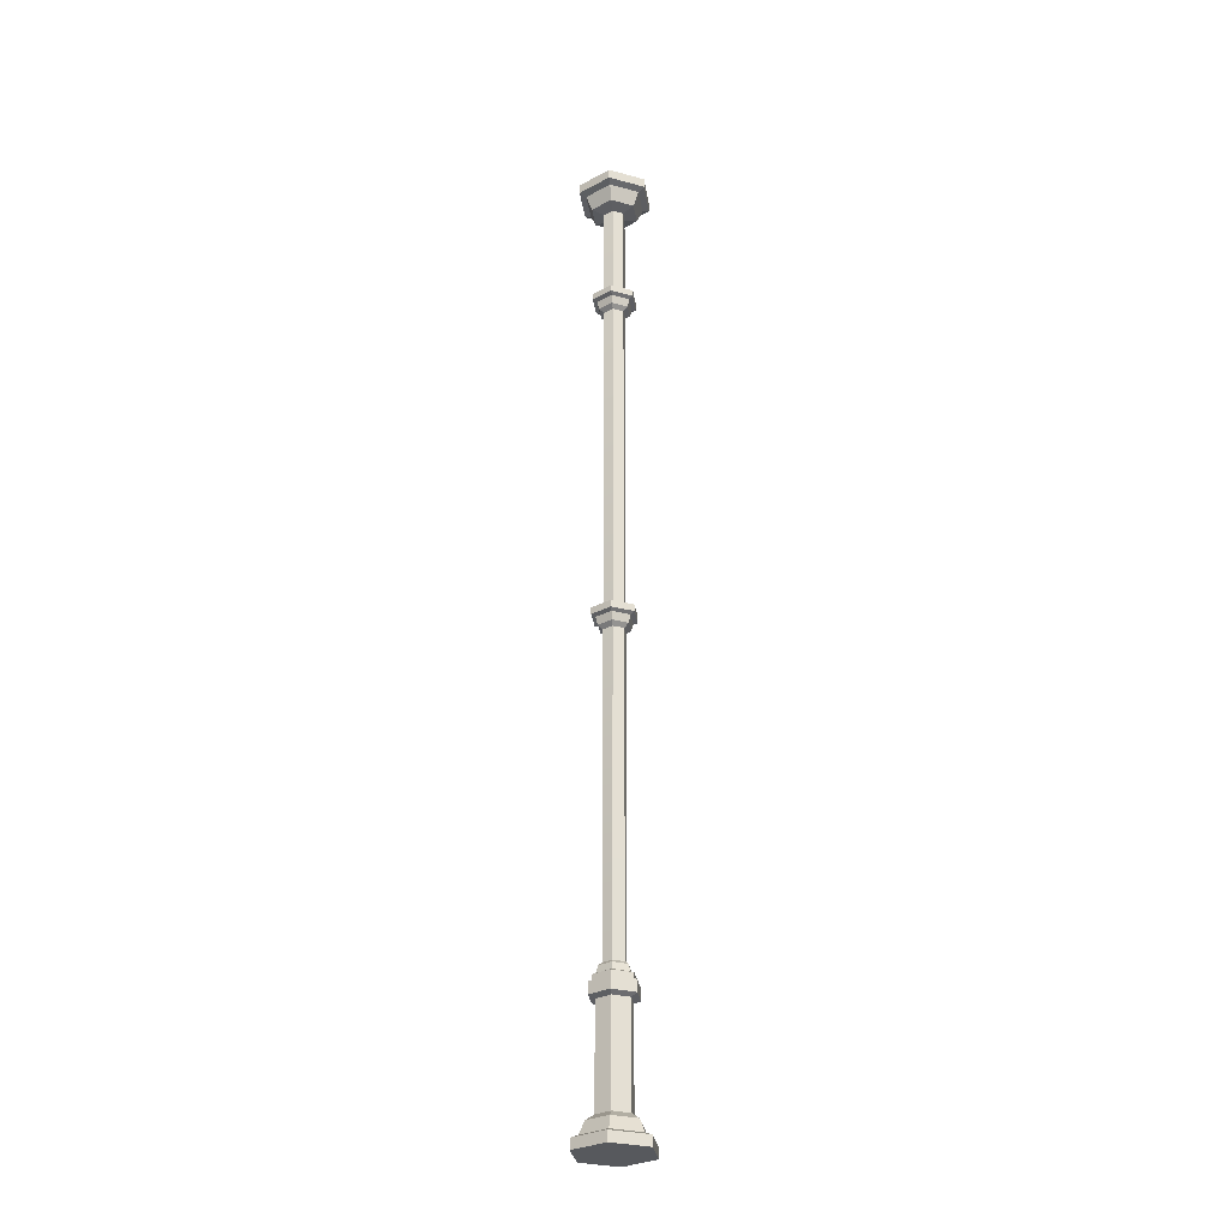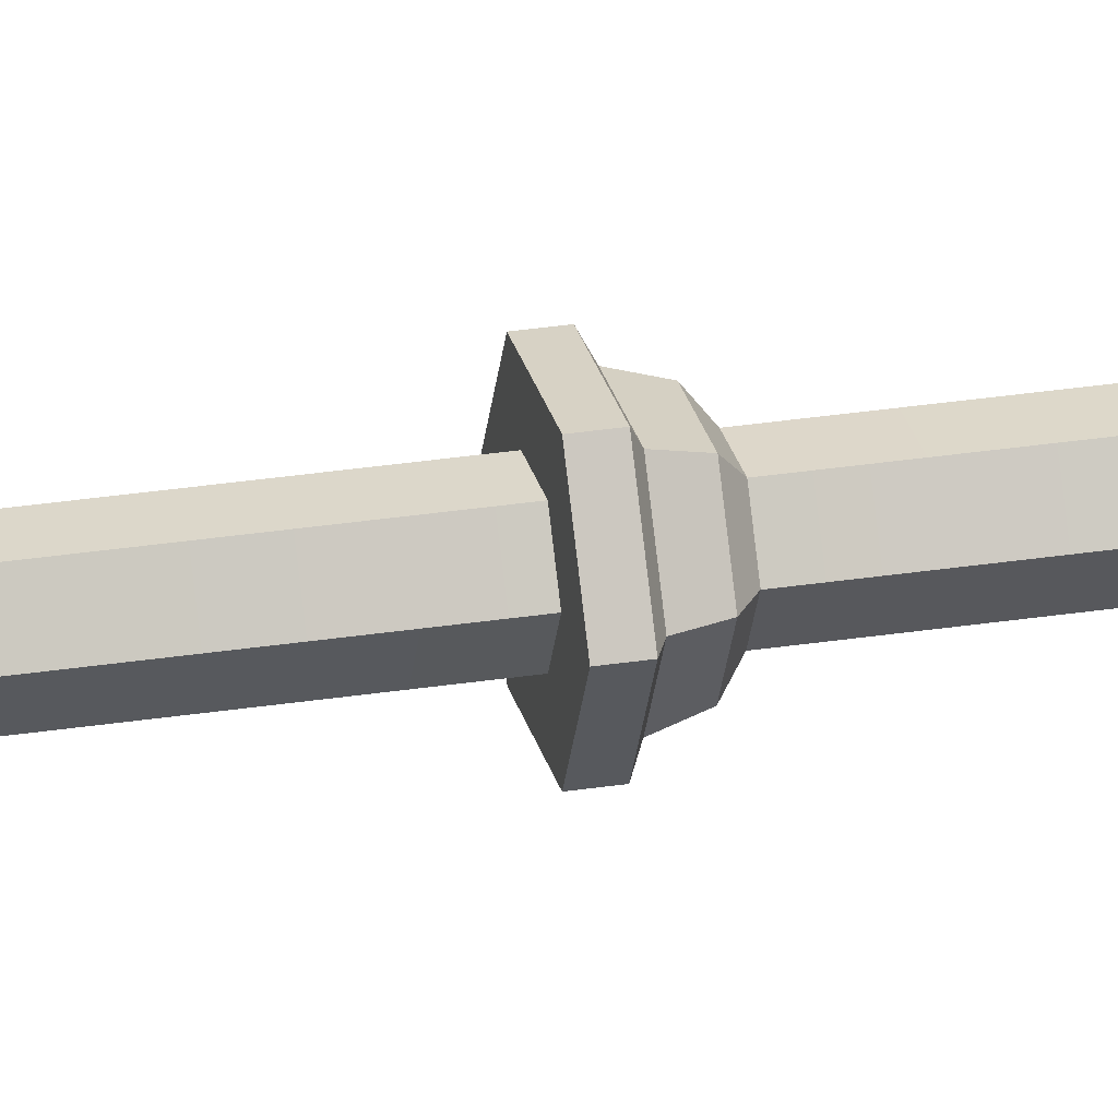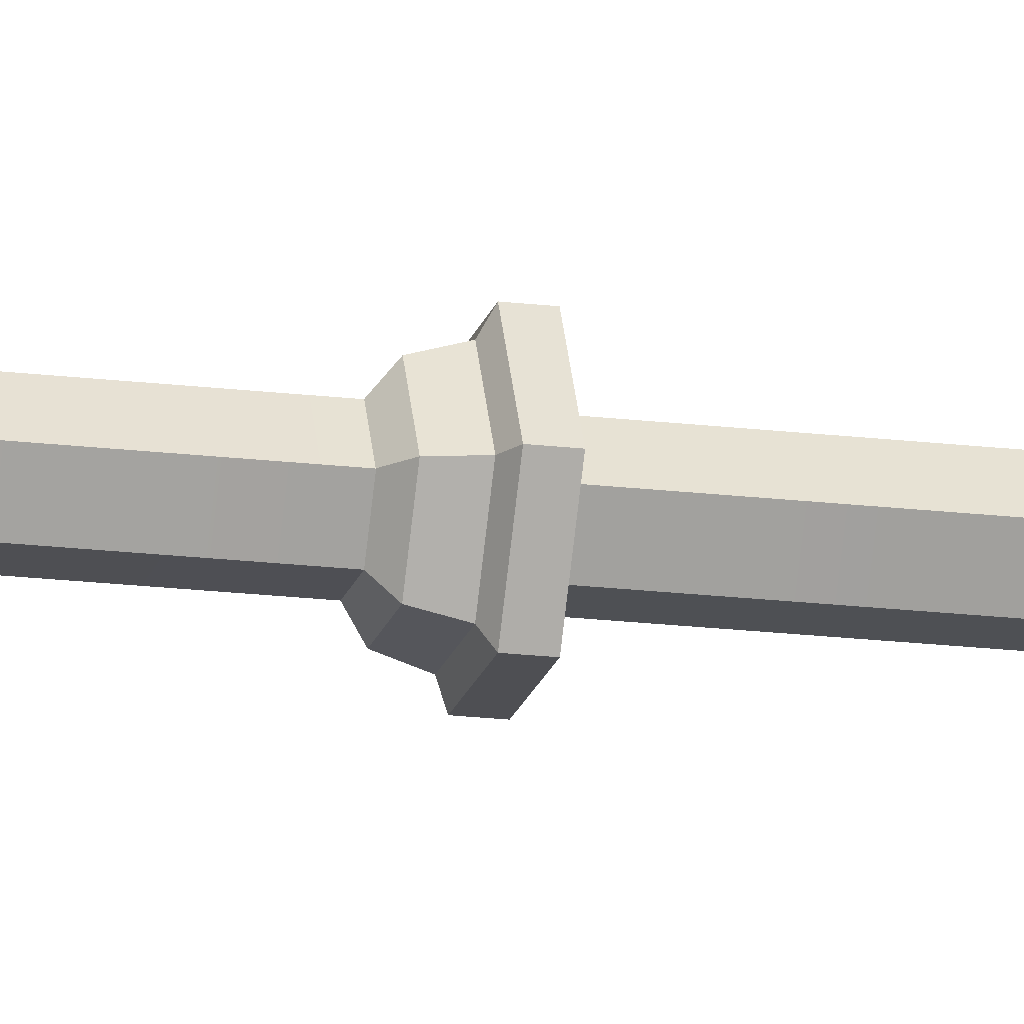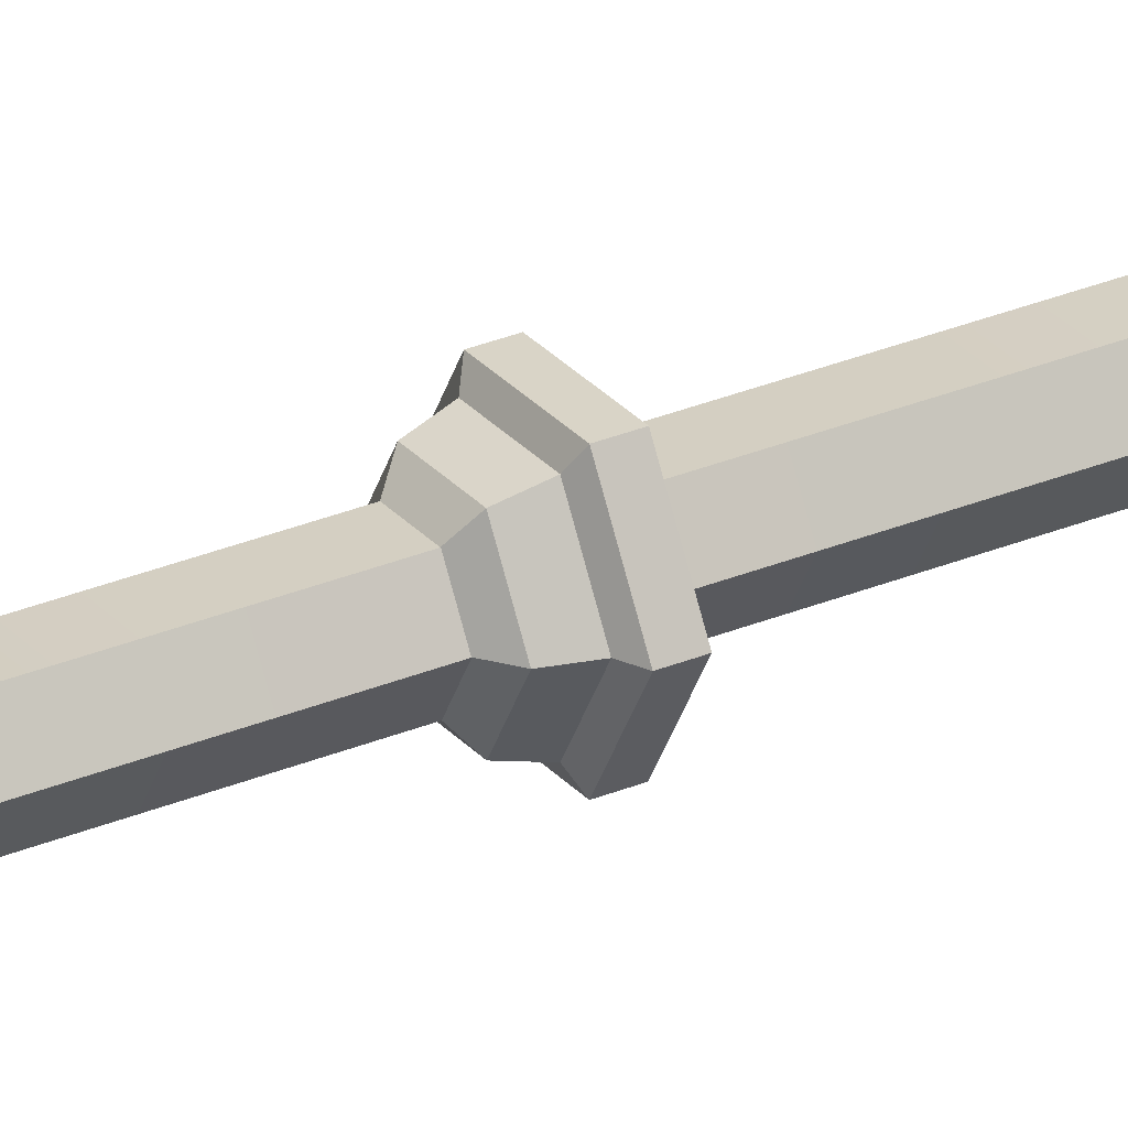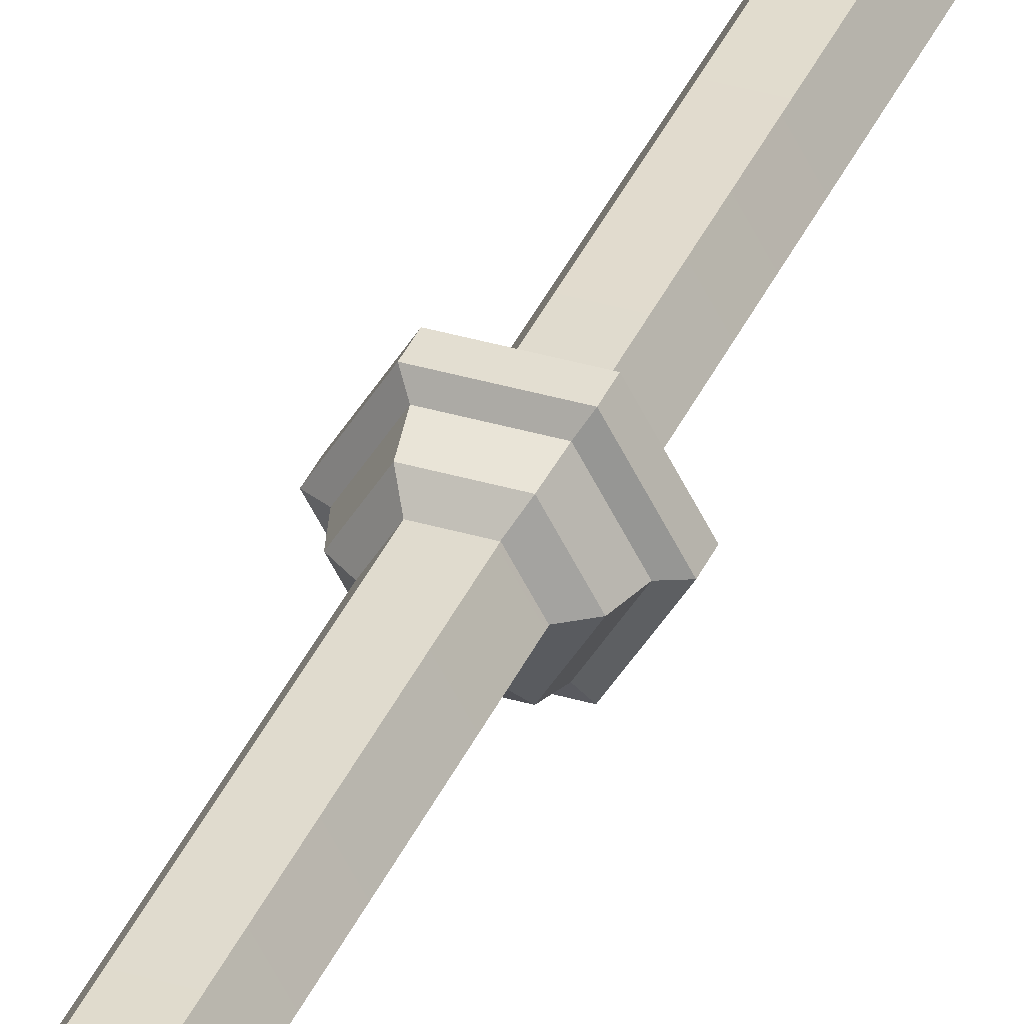
<metadata>
{"format":"obj","ext":"obj","renderer":"f3d","projection":"perspective","resolution":1024,"background":"white","views":[{"elev":-29.2,"azim":158.2,"up":"+Y"},{"elev":27.5,"azim":-103.8,"up":"+Z"},{"elev":-18.1,"azim":76.4,"up":"+Z"},{"elev":28.8,"azim":57.6,"up":"+Z"},{"elev":36.1,"azim":21.2,"up":"+Z"}]}
</metadata>
<code>
v -3.507 259.2 -6.05
v 3.493 259.2 -6.05
v 6.993 259.2 0.01175
v 3.493 259.2 6.074
v -3.507 259.2 6.074
v -7.006 259.2 0.01175
v -3.507 257.1 -6.05
v 3.493 257.1 -6.05
v 6.993 257.1 0.01175
v 3.493 257.1 6.074
v -3.507 257.1 6.074
v -7.006 257.1 0.01175
v -2.84 256.5 -4.895
v 2.826 256.5 -4.895
v 5.659 256.5 0.01175
v 2.826 256.5 4.919
v -2.84 256.5 4.919
v -5.673 256.5 0.01175
v -2.485 254.2 -4.281
v 2.472 254.2 -4.281
v 4.95 254.2 0.01175
v 2.472 254.2 4.305
v -2.485 254.2 4.305
v -4.964 254.2 0.01175
v -0.006783 250.6 0.01175
v 5.823 0 -10.09
v -5.823 0 -10.09
v -11.65 0 0
v -5.823 0 10.09
v 5.823 0 10.09
v 11.65 0 0
v 5.823 3.032 -10.09
v -5.823 3.032 -10.09
v -11.65 3.032 0
v -5.823 3.032 10.09
v 5.823 3.032 10.09
v 11.65 3.032 0
v 4.713 3.915 -8.164
v -4.713 3.915 -8.164
v -9.426 3.915 -1e-06
v -4.713 3.915 8.164
v 4.713 3.915 8.164
v 9.426 3.915 -1e-06
v 2.637 9.368 -4.568
v -2.637 9.368 -4.568
v -5.274 9.368 -3e-06
v -2.637 9.368 4.568
v 2.637 9.368 4.568
v 5.274 9.368 -3e-06
v 3.878 7.663 -6.717
v -3.878 7.663 -6.717
v -7.756 7.663 -2e-06
v -3.878 7.663 6.717
v 3.878 7.663 6.717
v 7.756 7.663 -2e-06
v 3.621 42.96 6.271
v 0 44.46 -5e-06
v -3.621 42.96 6.271
v 3.621 42.96 -6.271
v -3.621 42.96 -6.271
v -7.241 42.96 -2e-06
v 7.241 42.96 -2e-06
v 3.621 39.53 6.271
v 7.241 39.53 -2e-06
v 3.621 39.53 -6.271
v -3.621 39.53 -6.271
v -7.241 39.53 -2e-06
v -3.621 39.53 6.271
v 2.637 38.69 4.568
v 5.274 38.69 -3e-06
v 2.637 38.69 -4.568
v -2.637 38.69 -4.568
v -5.274 38.69 -3e-06
v -2.637 38.69 4.568
v -3.507 150.8 -6.05
v 3.493 150.8 -6.05
v 6.993 150.8 0.01175
v 3.493 150.8 6.074
v -3.507 150.8 6.074
v -7.006 150.8 0.01175
v -3.507 148.7 -6.05
v 3.493 148.7 -6.05
v 6.993 148.7 0.01175
v 3.493 148.7 6.074
v -3.507 148.7 6.074
v -7.006 148.7 0.01175
v -2.84 148.1 -4.895
v 2.826 148.1 -4.895
v 5.659 148.1 0.01175
v 2.826 148.1 4.919
v -2.84 148.1 4.919
v -5.673 148.1 0.01175
v -2.485 145.7 -4.281
v 2.472 145.7 -4.281
v 4.95 145.7 0.01175
v 2.472 145.7 4.305
v -2.485 145.7 4.305
v -4.964 145.7 0.01175
v 3.146 43.03 -5.449
v -3.146 43.03 -5.449
v -6.292 43.03 -0
v -3.146 43.03 5.449
v 3.146 43.03 5.449
v 6.292 43.03 -0
v 3.146 44.9 -5.449
v -3.146 44.9 -5.449
v -6.292 44.9 -0
v -3.146 44.9 5.449
v 3.146 44.9 5.449
v 6.292 44.9 -0
v 2.547 45.45 -4.411
v -2.547 45.45 -4.411
v -5.093 45.45 -1e-06
v -2.547 45.45 4.411
v 2.547 45.45 4.411
v 5.093 45.45 -1e-06
v 2.228 47.58 -3.859
v -2.228 47.58 -3.859
v -4.456 47.58 -1e-06
v -2.228 47.58 3.859
v 2.228 47.58 3.859
v 4.456 47.58 -1e-06
v -0.006783 142.2 0.01175
v 0 51.16 -3e-06
v -5.823 300 -10.09
v 5.823 300 -10.09
v 11.65 300 0
v 5.823 300 10.09
v -5.823 300 10.09
v -11.65 300 0
v -5.823 297 -10.09
v 5.823 297 -10.09
v 11.65 297 0
v 5.823 297 10.09
v -5.823 297 10.09
v -11.65 297 0
v -4.713 296.1 -8.164
v 4.713 296.1 -8.164
v 9.426 296.1 -1e-06
v 4.713 296.1 8.164
v -4.713 296.1 8.164
v -9.426 296.1 -1e-06
v -3.729 291.7 -6.458
v 3.729 291.7 -6.458
v 7.457 291.7 -2e-06
v 3.729 291.7 6.458
v -3.729 291.7 6.458
v -7.457 291.7 -2e-06
v 0 289.9 -5e-06
v 1.7 291.7 -2.945
v 3.4 291.7 -2e-06
v 3.4 47.75 -2e-06
v 1.7 47.75 -2.945
v 1.7 291.7 2.945
v 1.7 47.75 2.945
v -1.7 291.7 2.945
v -1.7 47.75 2.945
v -3.4 291.7 -2e-06
v -3.4 47.75 -2e-06
v -1.7 291.7 -2.945
v -1.7 47.75 -2.945
f 1 2 8 7
f 2 3 9 8
f 3 4 10 9
f 4 5 11 10
f 5 6 12 11
f 6 1 7 12
f 1 6 2
f 2 6 5 4
f 4 3 2
f 7 8 14 13
f 8 9 15 14
f 9 10 16 15
f 10 11 17 16
f 11 12 18 17
f 12 7 13 18
f 13 14 20 19
f 14 15 21 20
f 15 16 22 21
f 16 17 23 22
f 17 18 24 23
f 18 13 19 24
f 20 21 25
f 21 22 25
f 22 23 25
f 23 24 25
f 24 19 25
f 19 20 25
f 26 27 33 32
f 27 28 34 33
f 28 29 35 34
f 29 30 36 35
f 30 31 37 36
f 31 26 32 37
f 26 31 27
f 27 31 30 29
f 29 28 27
f 56 57 58
f 32 33 39 38
f 33 34 40 39
f 34 35 41 40
f 35 36 42 41
f 36 37 43 42
f 37 32 38 43
f 50 51 45 44
f 51 52 46 45
f 52 53 47 46
f 53 54 48 47
f 54 55 49 48
f 55 50 44 49
f 59 60 57
f 57 60 61
f 57 61 58
f 62 57 56
f 59 57 62
f 38 39 51 50
f 39 40 52 51
f 40 41 53 52
f 41 42 54 53
f 42 43 55 54
f 43 38 50 55
f 68 63 56 58
f 65 66 60 59
f 66 67 61 60
f 67 68 58 61
f 63 64 62 56
f 64 65 59 62
f 69 70 64 63
f 70 71 65 64
f 71 72 66 65
f 72 73 67 66
f 73 74 68 67
f 74 69 63 68
f 48 49 70 69
f 49 44 71 70
f 44 45 72 71
f 45 46 73 72
f 46 47 74 73
f 47 48 69 74
f 75 76 82 81
f 76 77 83 82
f 77 78 84 83
f 78 79 85 84
f 79 80 86 85
f 80 75 81 86
f 75 80 76
f 76 80 79 78
f 78 77 76
f 81 82 88 87
f 82 83 89 88
f 83 84 90 89
f 84 85 91 90
f 85 86 92 91
f 86 81 87 92
f 87 88 94 93
f 88 89 95 94
f 89 90 96 95
f 90 91 97 96
f 91 92 98 97
f 92 87 93 98
f 99 100 106 105
f 100 101 107 106
f 101 102 108 107
f 102 103 109 108
f 103 104 110 109
f 104 99 105 110
f 105 106 112 111
f 106 107 113 112
f 107 108 114 113
f 108 109 115 114
f 109 110 116 115
f 110 105 111 116
f 111 112 118 117
f 112 113 119 118
f 113 114 120 119
f 114 115 121 120
f 115 116 122 121
f 116 111 117 122
f 94 95 123
f 122 117 124
f 95 96 123
f 121 122 124
f 96 97 123
f 120 121 124
f 97 98 123
f 119 120 124
f 98 93 123
f 118 119 124
f 93 94 123
f 117 118 124
f 125 126 132 131
f 126 127 133 132
f 127 128 134 133
f 128 129 135 134
f 129 130 136 135
f 130 125 131 136
f 125 130 126
f 126 130 129 128
f 128 127 126
f 147 149 146
f 131 132 138 137
f 132 133 139 138
f 133 134 140 139
f 134 135 141 140
f 135 136 142 141
f 136 131 137 142
f 137 138 144 143
f 138 139 145 144
f 139 140 146 145
f 140 141 147 146
f 141 142 148 147
f 142 137 143 148
f 143 144 149
f 149 144 145
f 149 145 146
f 148 149 147
f 143 149 148
f 150 151 152 153
f 152 151 154 155
f 155 154 156 157
f 157 156 158 159
f 159 158 160 161
f 161 160 150 153

</code>
